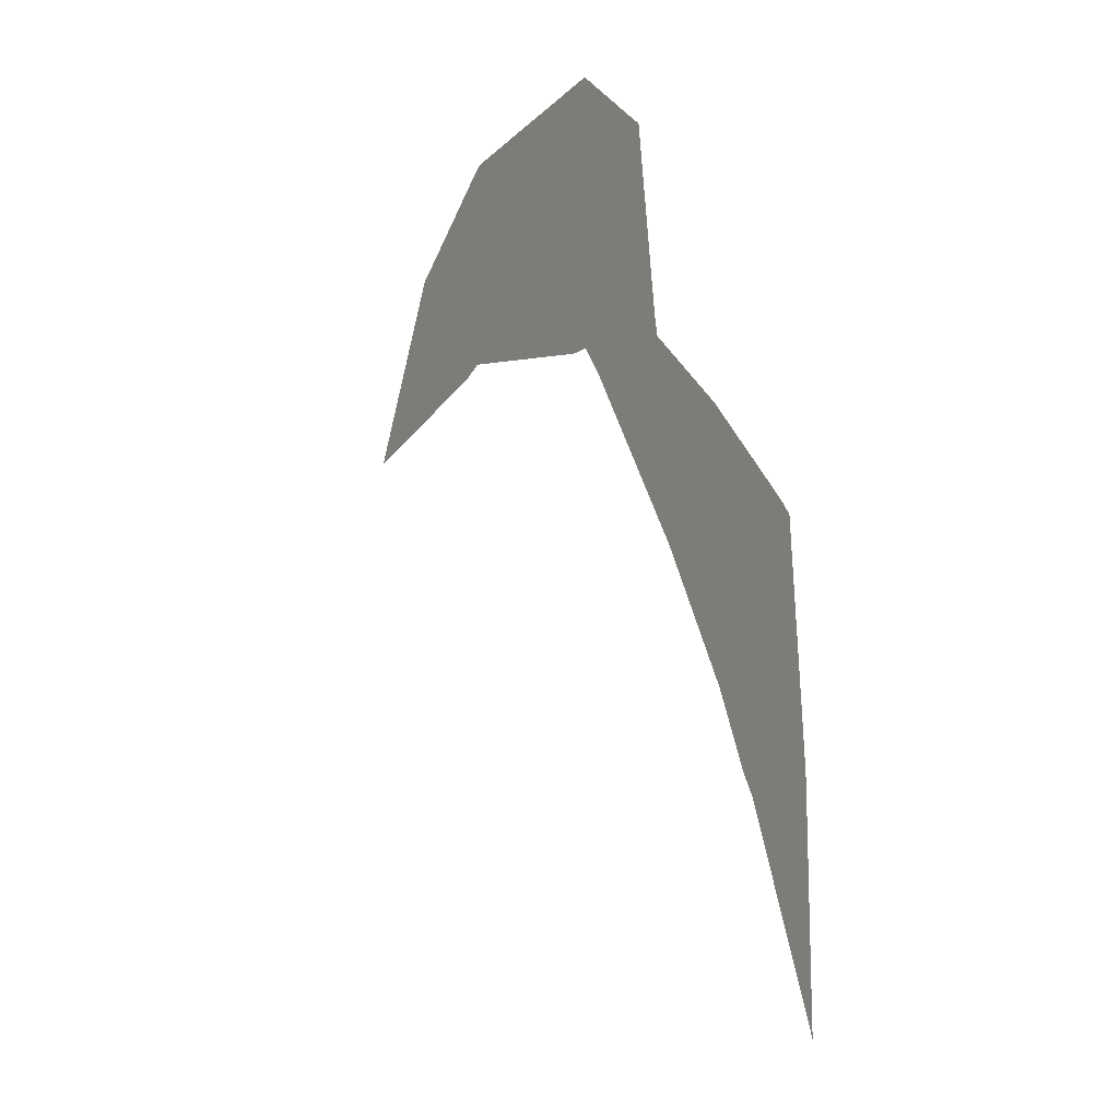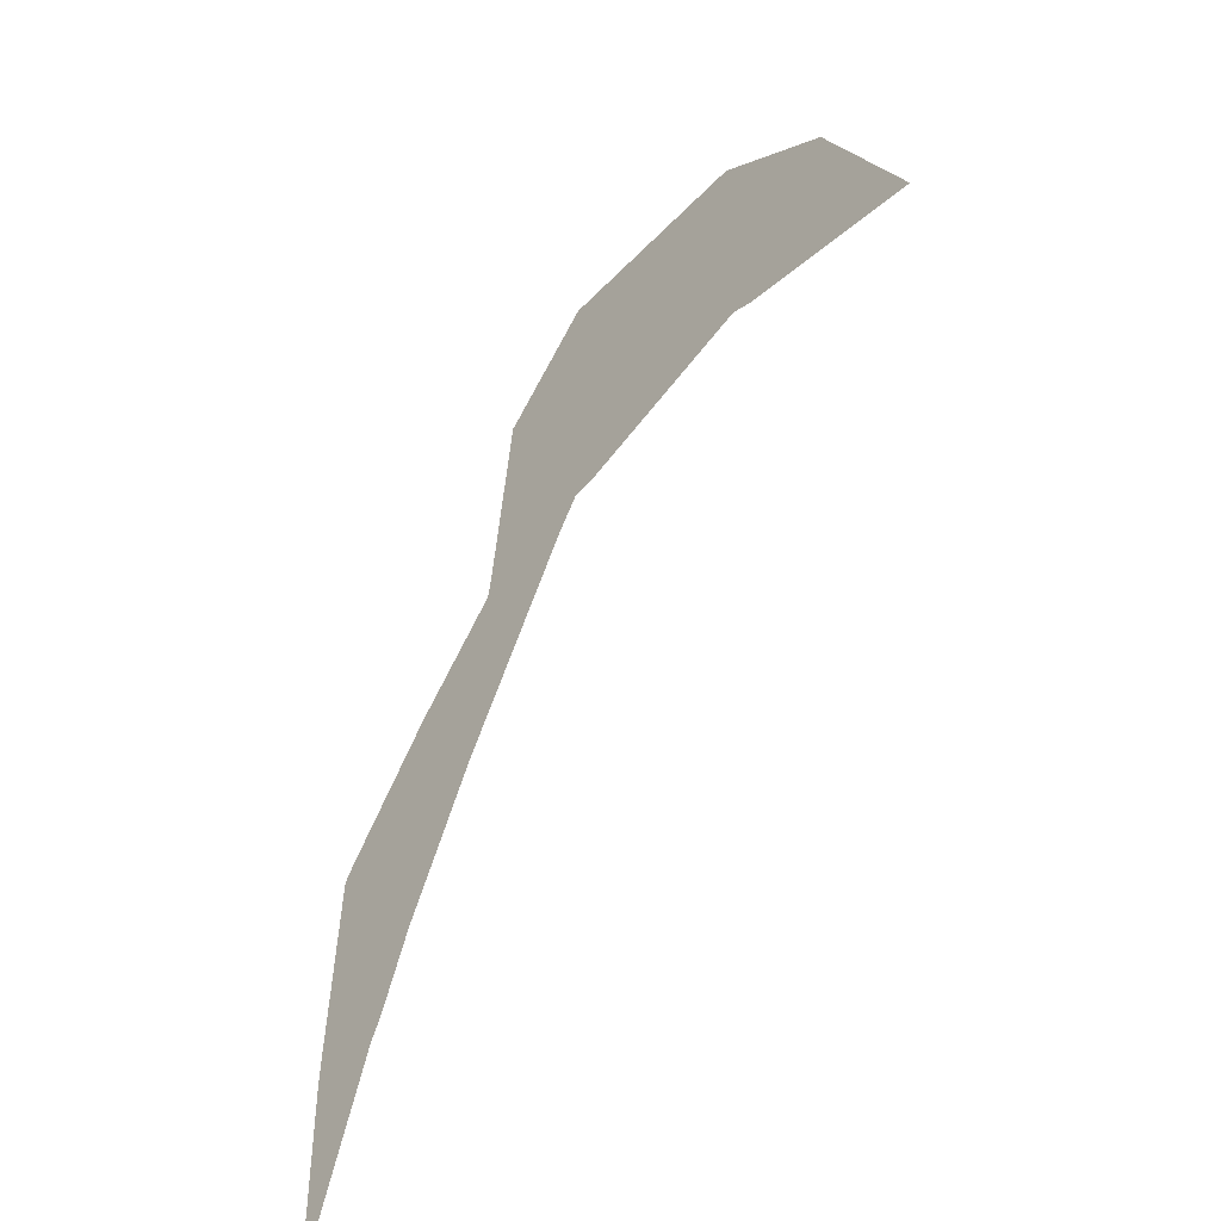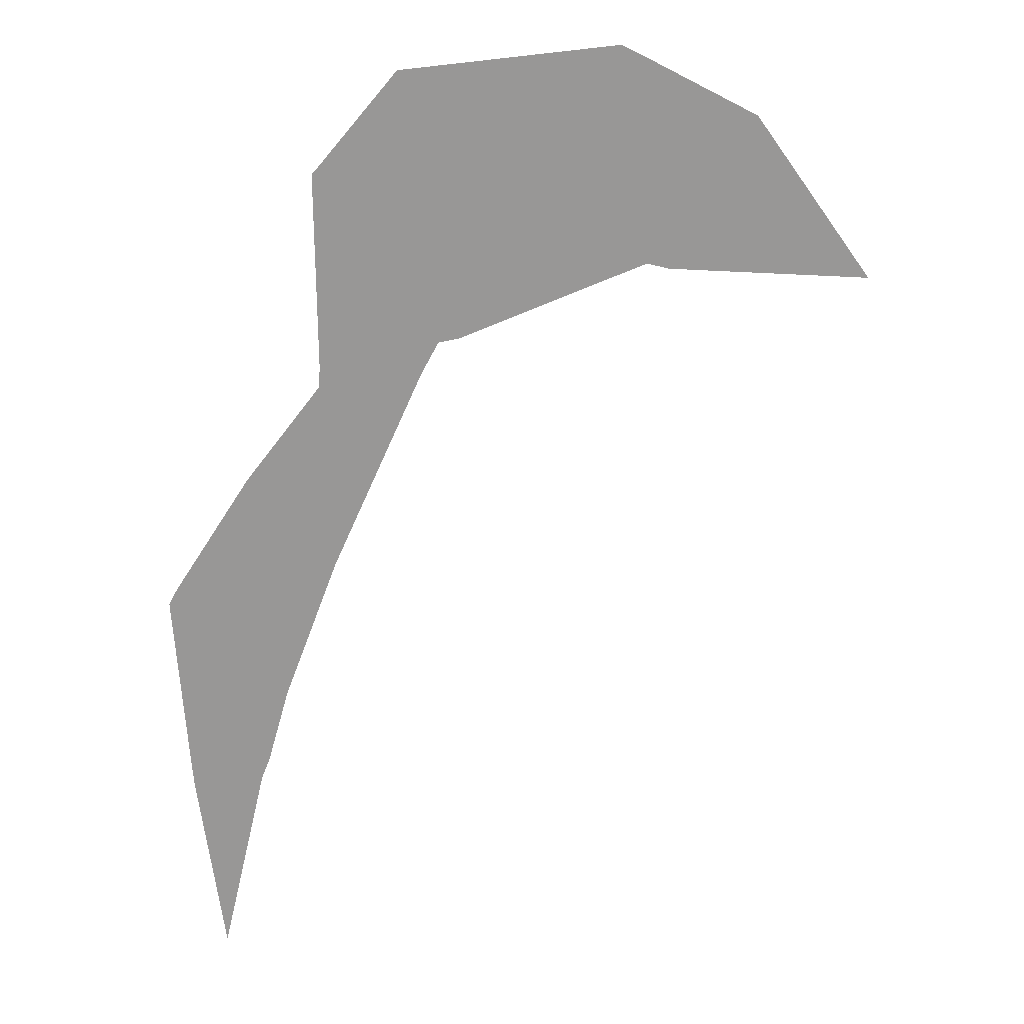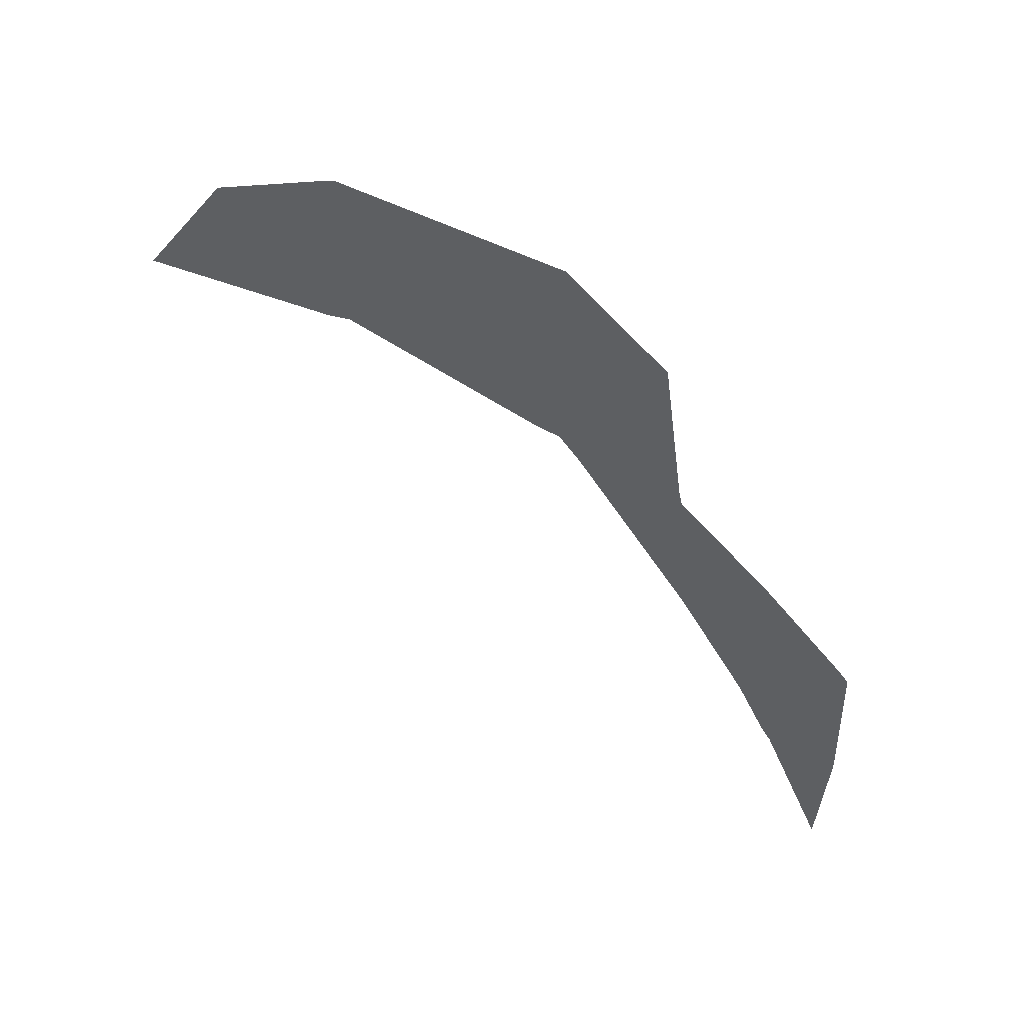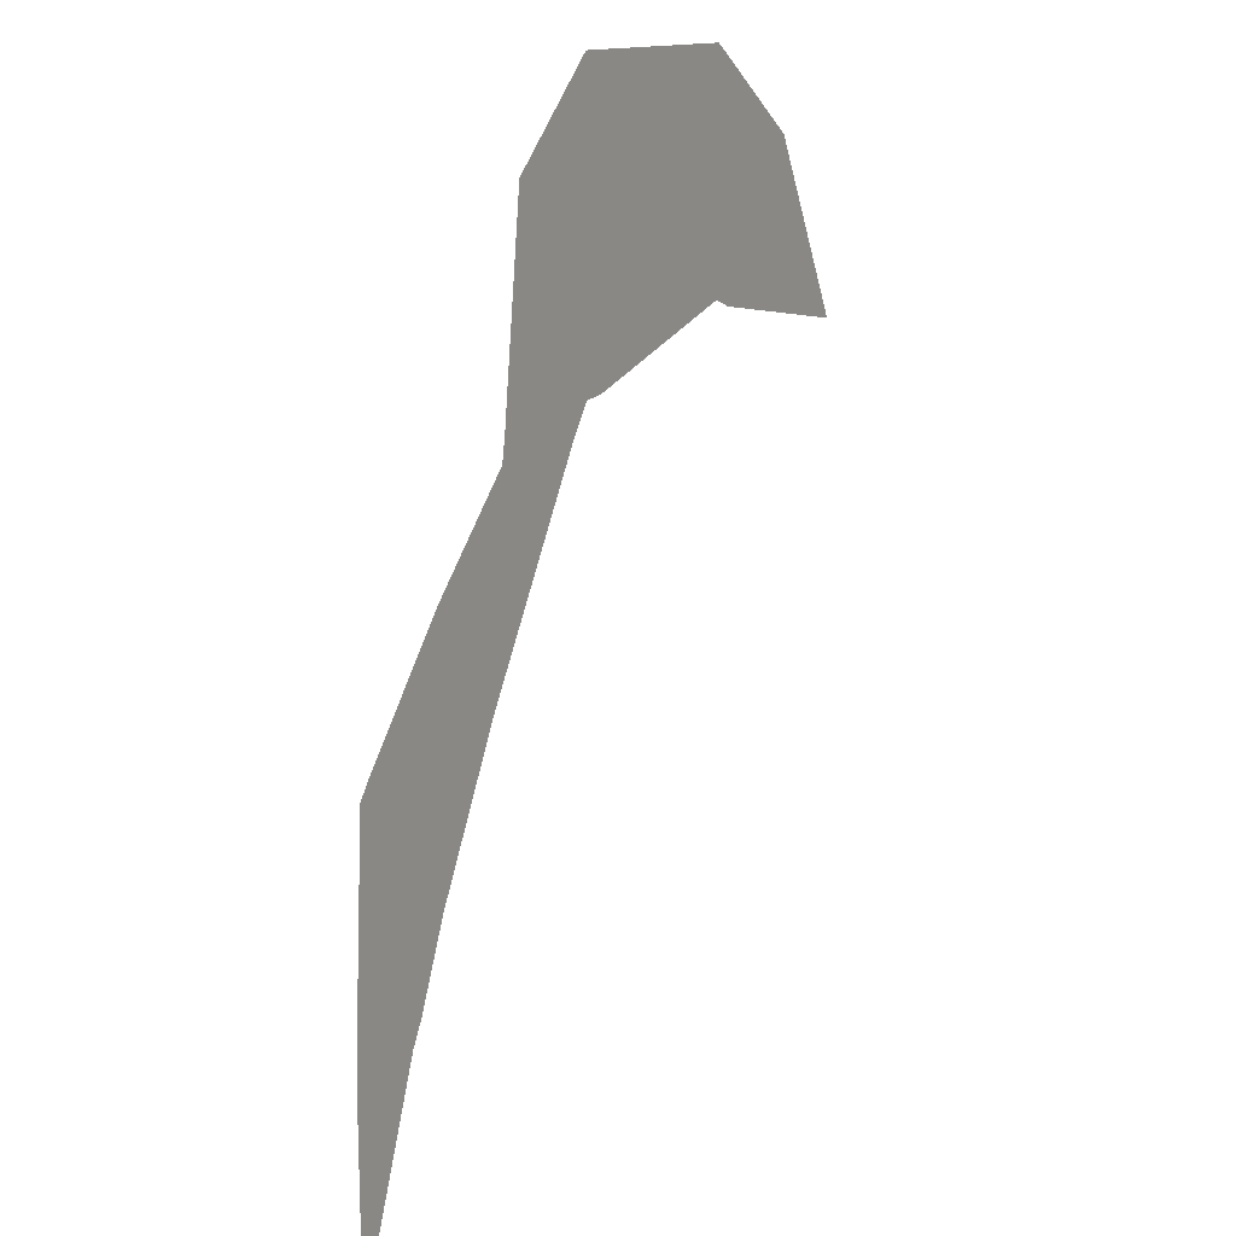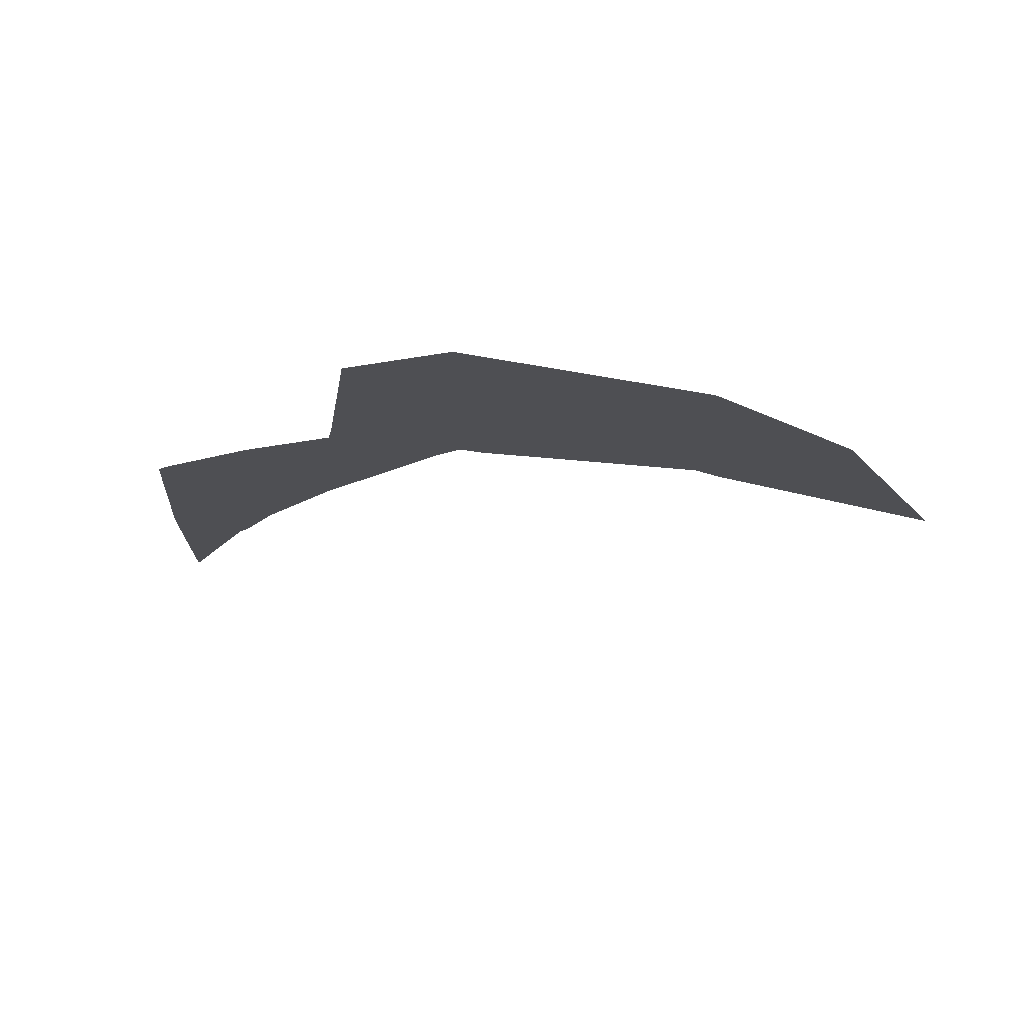
<metadata>
{"format":"obj","ext":"obj","renderer":"f3d","projection":"perspective","resolution":1024,"background":"white","views":[{"elev":-16.0,"azim":60.6,"up":"+Y"},{"elev":-46.8,"azim":-130.0,"up":"+Y"},{"elev":-68.3,"azim":-172.4,"up":"+Z"},{"elev":62.3,"azim":25.9,"up":"+Y"},{"elev":14.7,"azim":120.4,"up":"+Y"},{"elev":74.8,"azim":-170.5,"up":"+Y"}]}
</metadata>
<code>
v 15.54 44.1 13.9
v 15.55 44 13.9
v 15.54 43.1 13.9
v 15.21 44 13.9
v 15.15 44.1 13.9
v 15 44.45 13.9
v 14.65 45.1 13.9
v 14.1 46 13.9
v 14 46.14 13.9
v 13.9 46.15 13.9
v 13 46.39 13.9
v 12.9 46.35 13.9
v 12 46.19 13.9
v 12.43 47 13.9
v 12.93 47.35 13.9
v 13 47.39 13.9
v 14 47.41 13.9
v 14.4 47.05 13.9
v 14.45 47 13.9
v 14.57 46.1 13.9
v 14.58 46 13.9
v 15 45.58 13.9
v 15.44 45.07 13.9
v 15.49 45 13.9
f 2 4 3
f 1 5 4
f 1 4 2
f 1 6 5
f 1 24 6
f 6 23 7
f 21 20 8
f 18 10 9
f 17 11 10
f 15 14 11
f 16 15 11
f 12 14 13
f 12 11 14
f 17 16 11
f 18 17 10
f 19 18 9
f 20 19 9
f 7 22 21
f 8 20 9
f 7 23 22
f 7 21 8
f 6 24 23

</code>
